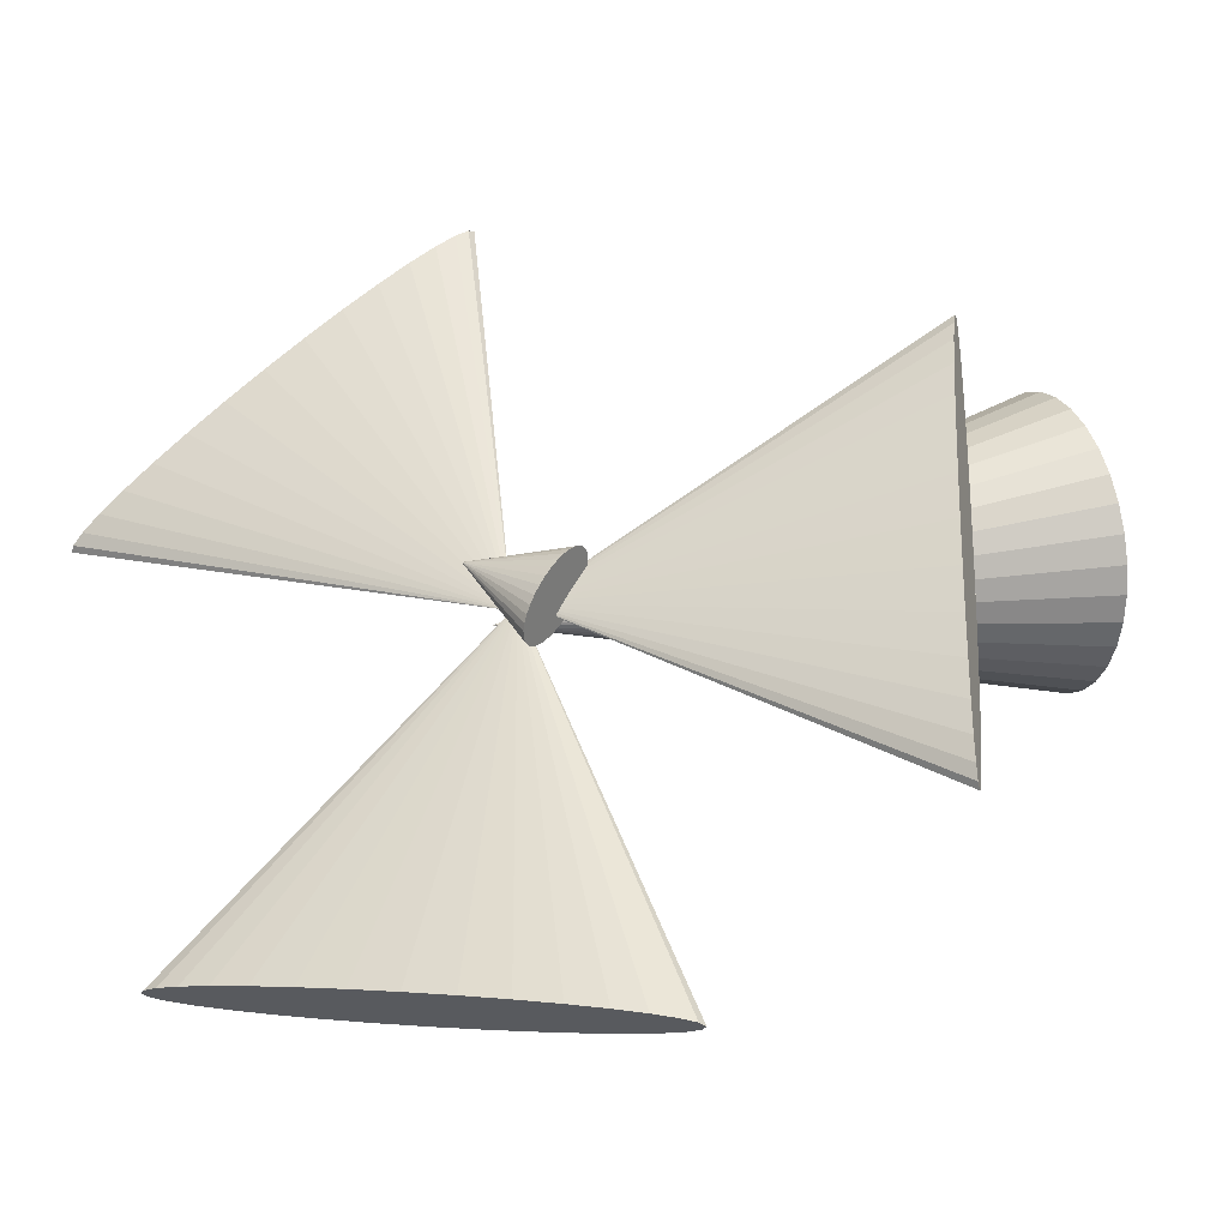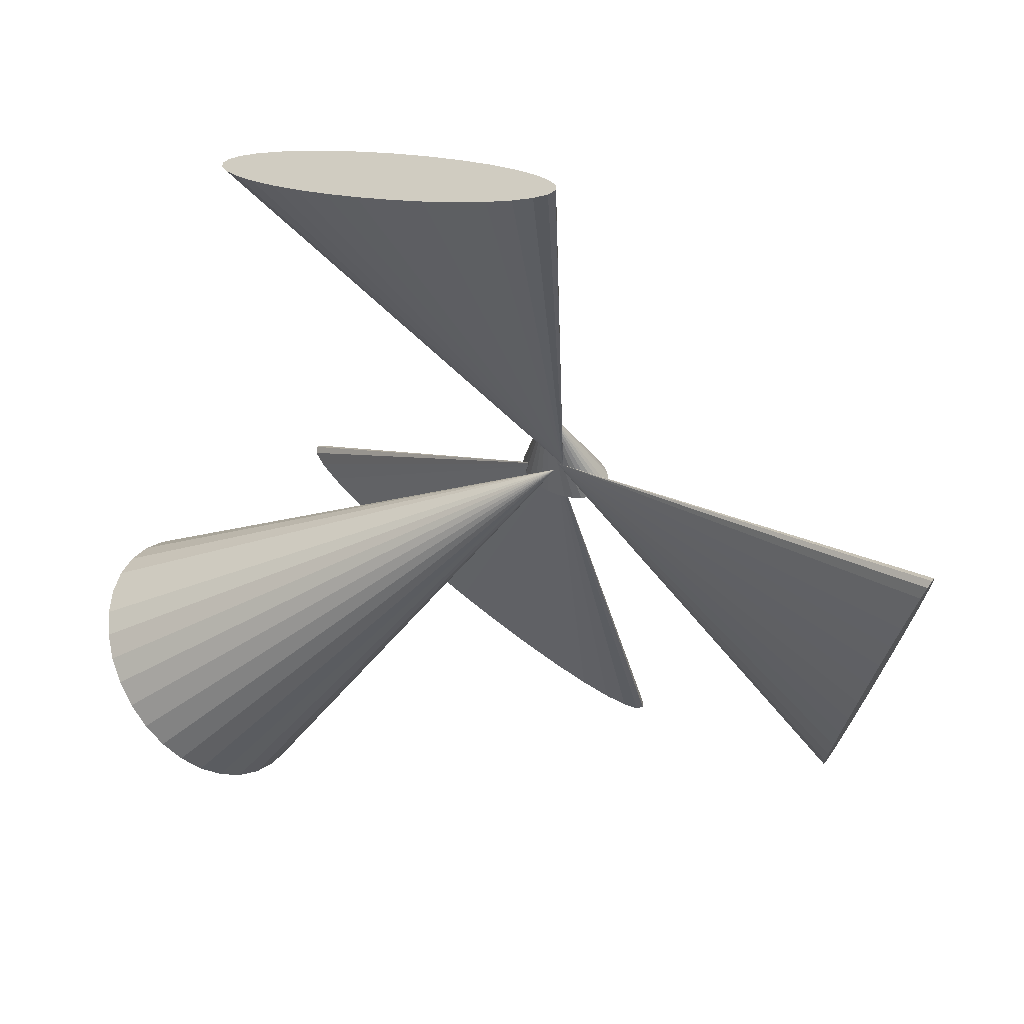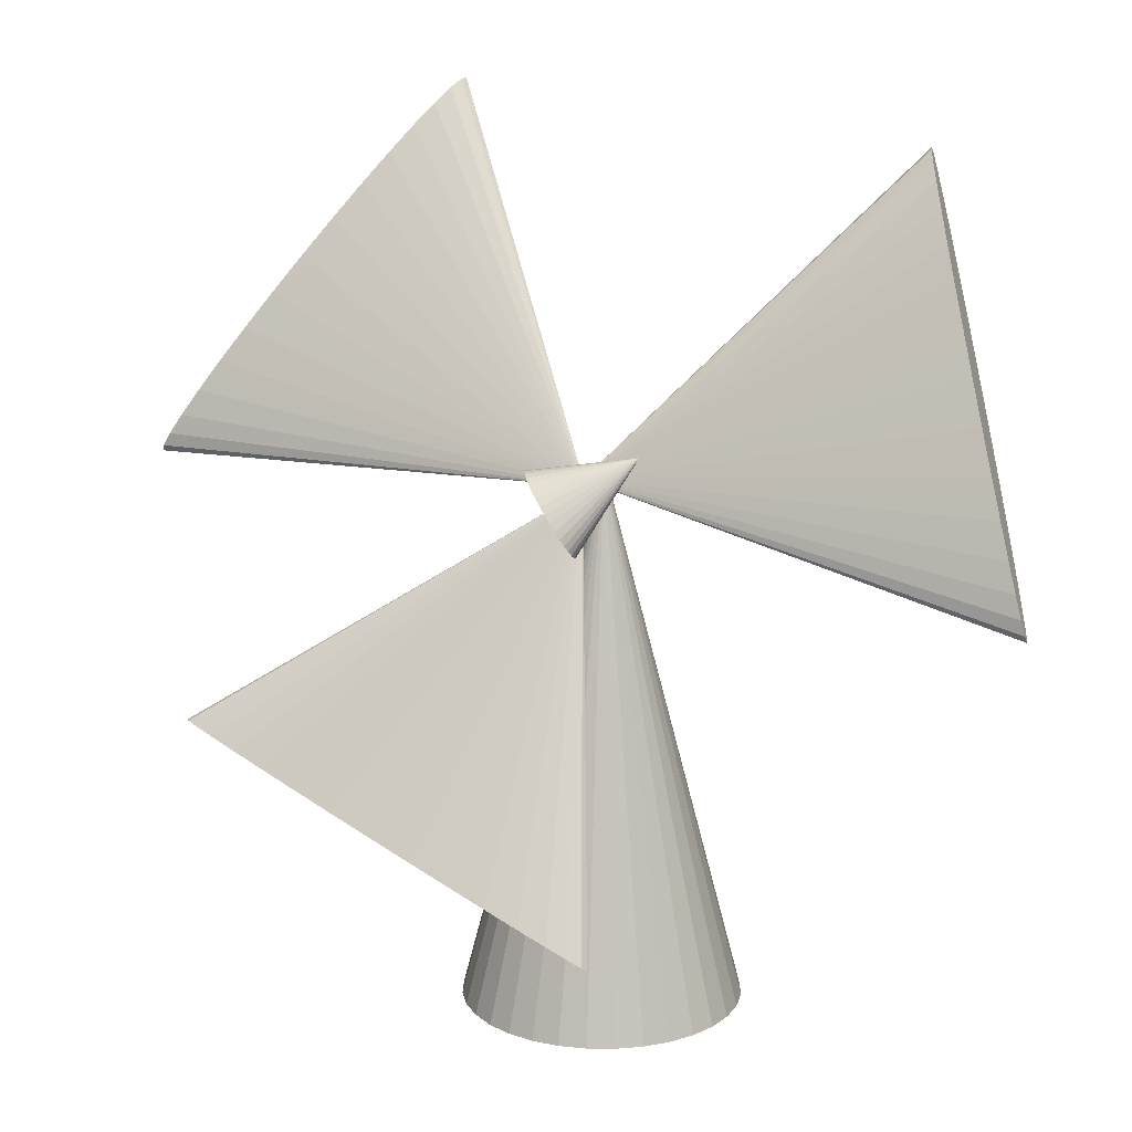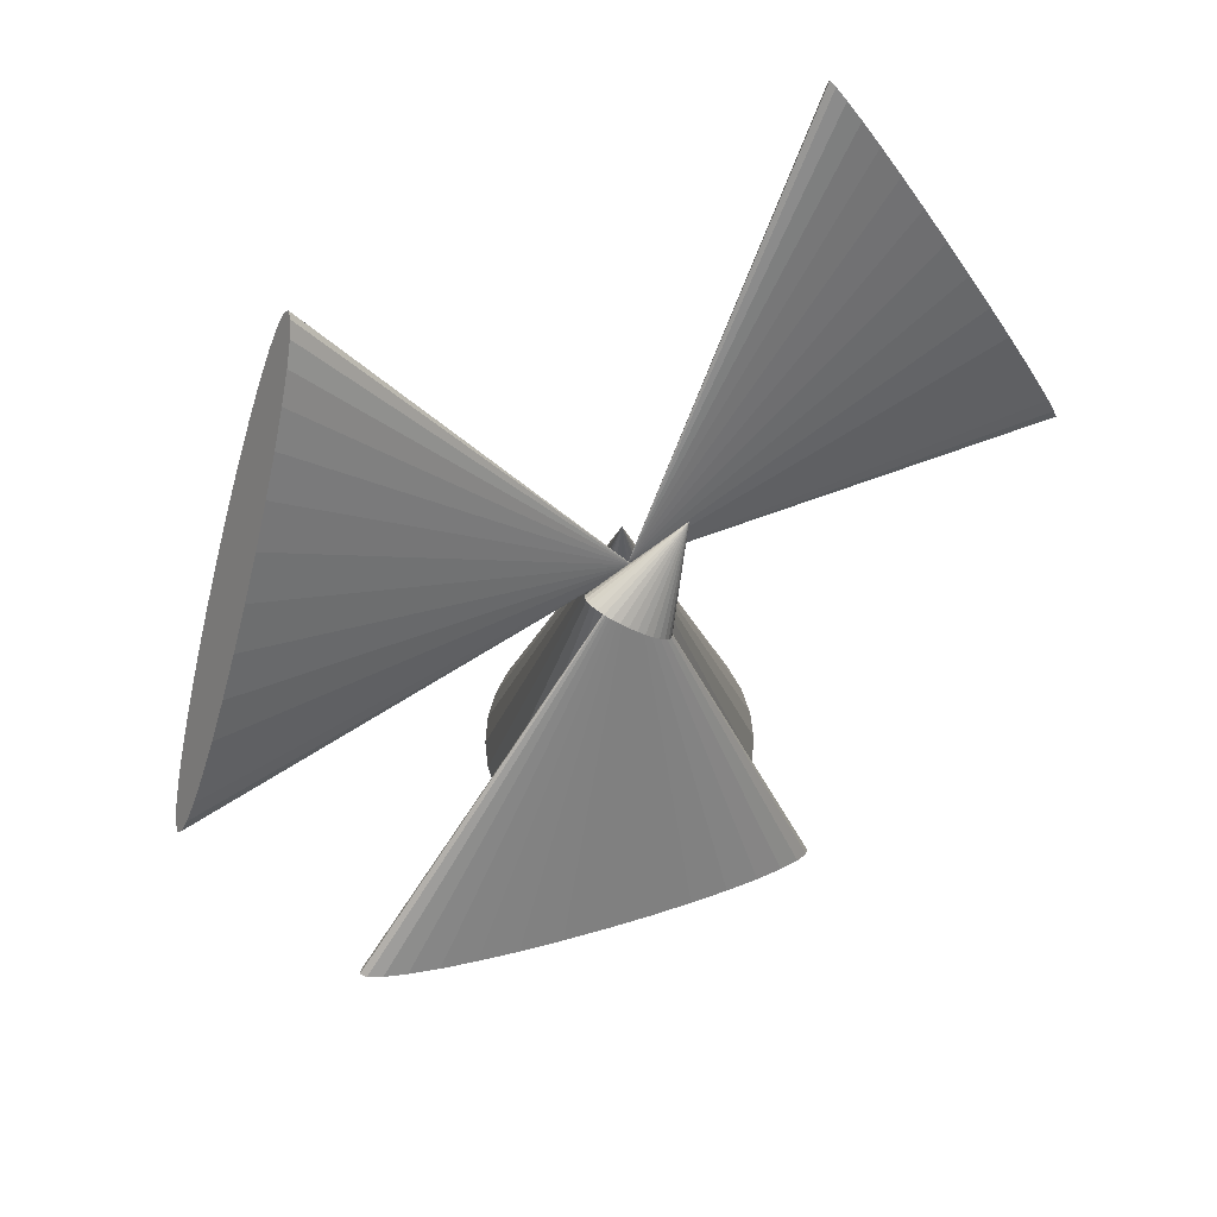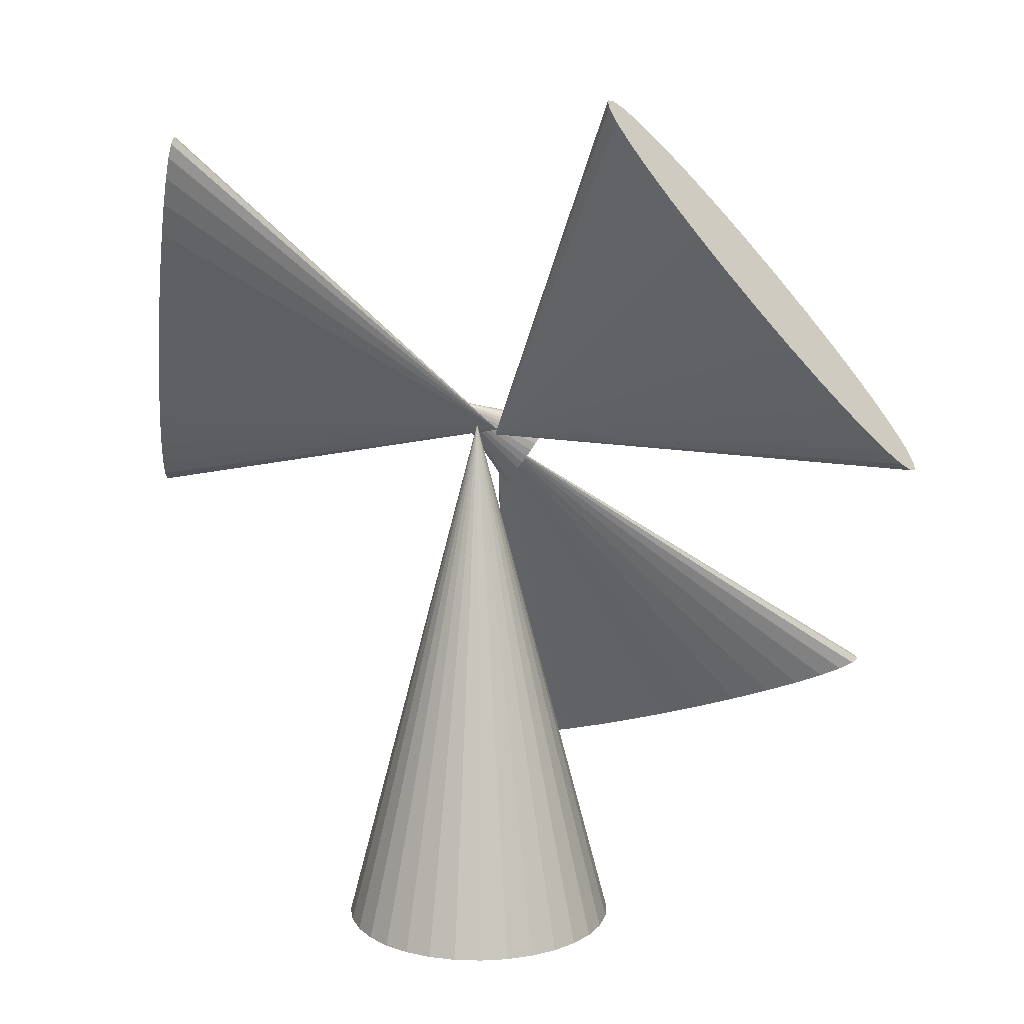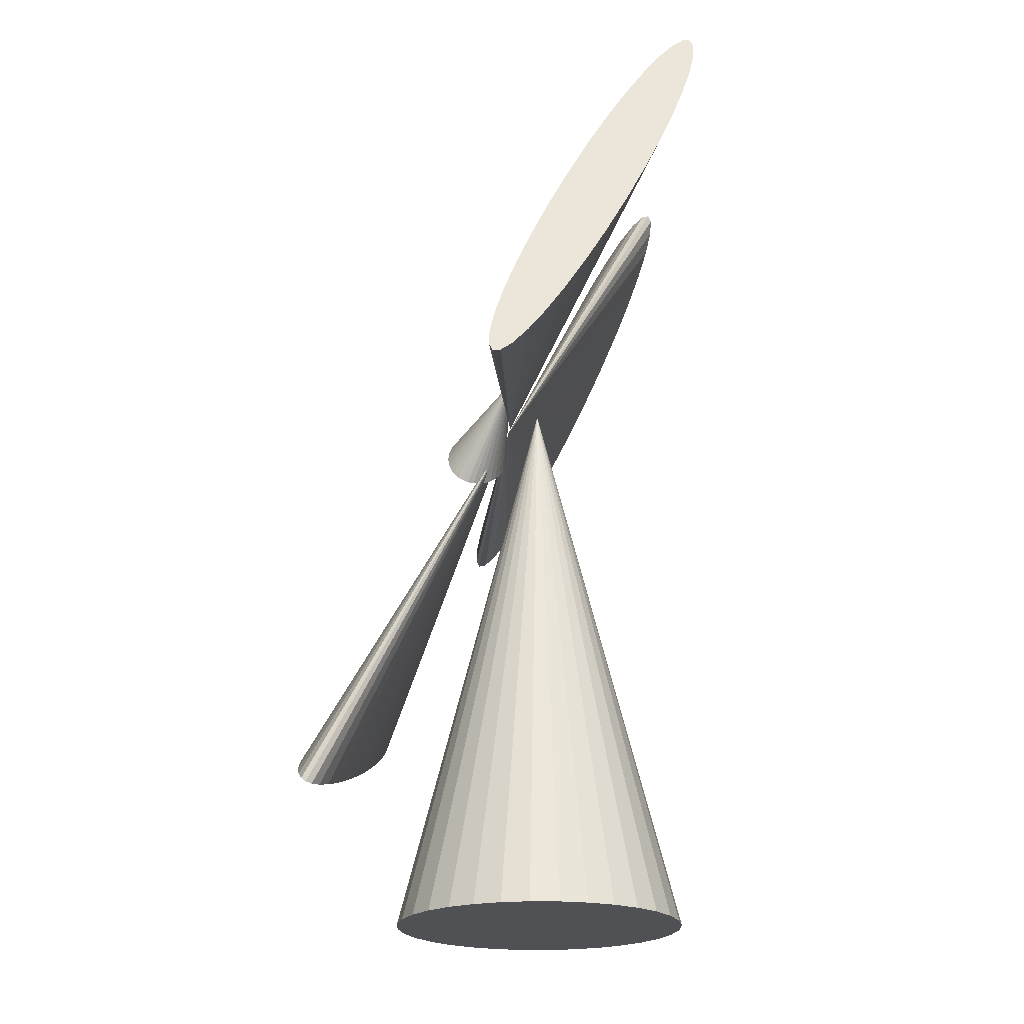
<metadata>
{"format":"obj","ext":"obj","renderer":"f3d","projection":"perspective","resolution":1024,"background":"white","views":[{"elev":22.0,"azim":-111.8,"up":"+Z"},{"elev":-32.2,"azim":135.0,"up":"+Z"},{"elev":15.2,"azim":-4.6,"up":"+Y"},{"elev":67.4,"azim":-57.4,"up":"+Y"},{"elev":13.4,"azim":178.2,"up":"+Y"},{"elev":-19.8,"azim":60.4,"up":"+Y"}]}
</metadata>
<code>
o Cone_Cone.002
v 0 0.1773 -0.14
v 0.02731 0.1773 -0.1373
v 0.05358 0.1773 -0.1293
v 0.07778 0.1773 -0.1164
v 0.09899 0.1773 -0.09899
v 0.1164 0.1773 -0.07778
v 0.1293 0.1773 -0.05358
v 0.1373 0.1773 -0.02731
v 0.14 0.1773 -0
v 0 0.7173 0
v 0.1373 0.1773 0.02731
v 0.1293 0.1773 0.05358
v 0.1164 0.1773 0.07778
v 0.09899 0.1773 0.09899
v 0.07778 0.1773 0.1164
v 0.05358 0.1773 0.1293
v 0.02731 0.1773 0.1373
v -0 0.1773 0.14
v -0.02731 0.1773 0.1373
v -0.05358 0.1773 0.1293
v -0.07778 0.1773 0.1164
v -0.09899 0.1773 0.09899
v -0.1164 0.1773 0.07778
v -0.1293 0.1773 0.05358
v -0.1373 0.1773 0.02731
v -0.14 0.1773 -0
v -0.1373 0.1773 -0.02731
v -0.1293 0.1773 -0.05358
v -0.1164 0.1773 -0.07778
v -0.09899 0.1773 -0.09899
v -0.07778 0.1773 -0.1164
v -0.05357 0.1773 -0.1293
v -0.02731 0.1773 -0.1373
f 1 10 2
f 2 10 3
f 3 10 4
f 4 10 5
f 5 10 6
f 6 10 7
f 7 10 8
f 8 10 9
f 9 10 11
f 11 10 12
f 12 10 13
f 13 10 14
f 14 10 15
f 15 10 16
f 16 10 17
f 17 10 18
f 18 10 19
f 19 10 20
f 20 10 21
f 21 10 22
f 22 10 23
f 23 10 24
f 24 10 25
f 25 10 26
f 26 10 27
f 27 10 28
f 28 10 29
f 29 10 30
f 30 10 31
f 31 10 32
f 32 10 33
f 33 10 1
f 1 2 3 4 5 6 7 8 9 11 12 13 14 15 16 17 18 19 20 21 22 23 24 25 26 27 28 29 30 31 32 33
o Sphere_Cone.002
v -0.04335 0.6663 0.01758
v -0.03962 0.6597 0.02372
v -0.03646 0.6539 0.03056
v -0.03401 0.649 0.03783
v -0.03234 0.6453 0.04525
v -0.03153 0.643 0.05255
v -0.03161 0.6421 0.05943
v -0.03256 0.6426 0.06564
v -0.03437 0.6446 0.07094
v 0.02879 0.7345 0.05009
v -0.03696 0.6479 0.07512
v -0.04022 0.6525 0.07802
v -0.04404 0.6581 0.07953
v -0.04826 0.6645 0.0796
v -0.05272 0.6715 0.07821
v -0.05726 0.6789 0.07543
v -0.0617 0.6863 0.07136
v -0.06586 0.6934 0.06616
v -0.06959 0.7001 0.06002
v -0.07275 0.7059 0.05318
v -0.07521 0.7108 0.04591
v -0.07687 0.7144 0.03849
v -0.07768 0.7168 0.0312
v -0.07761 0.7177 0.02431
v -0.07665 0.7171 0.0181
v -0.07484 0.7152 0.0128
v -0.07225 0.7119 0.008625
v -0.06899 0.7073 0.005723
v -0.06517 0.7017 0.00421
v -0.06095 0.6953 0.004145
v -0.05649 0.6882 0.005529
v -0.05195 0.6809 0.00831
v -0.04751 0.6735 0.01238
f 34 43 35
f 35 43 36
f 36 43 37
f 37 43 38
f 38 43 39
f 39 43 40
f 40 43 41
f 41 43 42
f 42 43 44
f 44 43 45
f 45 43 46
f 46 43 47
f 47 43 48
f 48 43 49
f 49 43 50
f 50 43 51
f 51 43 52
f 52 43 53
f 53 43 54
f 54 43 55
f 55 43 56
f 56 43 57
f 57 43 58
f 58 43 59
f 59 43 60
f 60 43 61
f 61 43 62
f 62 43 63
f 63 43 64
f 64 43 65
f 65 43 66
f 66 43 34
f 34 35 36 37 38 39 40 41 42 44 45 46 47 48 49 50 51 52 53 54 55 56 57 58 59 60 61 62 63 64 65 66
o blade3_Cone.002
v -0.2612 0.8693 -0.2187
v -0.2312 0.9049 -0.2239
v -0.2028 0.9396 -0.228
v -0.177 0.9721 -0.2308
v -0.155 1.001 -0.2322
v -0.1374 1.026 -0.2322
v -0.125 1.045 -0.2307
v -0.1183 1.058 -0.2278
v -0.1176 1.064 -0.2236
v -0.01953 0.7017 0.02383
v -0.1227 1.063 -0.2183
v -0.1337 1.055 -0.2121
v -0.1499 1.041 -0.2052
v -0.1709 1.02 -0.1979
v -0.1957 0.9947 -0.1905
v -0.2236 0.9646 -0.1832
v -0.2532 0.9314 -0.1763
v -0.2837 0.8964 -0.1701
v -0.3137 0.8608 -0.1649
v -0.3421 0.8261 -0.1608
v -0.3678 0.7935 -0.158
v -0.3899 0.7644 -0.1566
v -0.4074 0.7399 -0.1567
v -0.4198 0.7208 -0.1582
v -0.4265 0.7079 -0.1611
v -0.4273 0.7018 -0.1652
v -0.4221 0.7027 -0.1705
v -0.4112 0.7104 -0.1768
v -0.3949 0.7248 -0.1837
v -0.374 0.7453 -0.191
v -0.3491 0.771 -0.1984
v -0.3213 0.801 -0.2057
v -0.2916 0.8342 -0.2126
f 67 76 68
f 68 76 69
f 69 76 70
f 70 76 71
f 71 76 72
f 72 76 73
f 73 76 74
f 74 76 75
f 75 76 77
f 77 76 78
f 78 76 79
f 79 76 80
f 80 76 81
f 81 76 82
f 82 76 83
f 83 76 84
f 84 76 85
f 85 76 86
f 86 76 87
f 87 76 88
f 88 76 89
f 89 76 90
f 90 76 91
f 91 76 92
f 92 76 93
f 93 76 94
f 94 76 95
f 95 76 96
f 96 76 97
f 97 76 98
f 98 76 99
f 99 76 67
f 67 68 69 70 71 72 73 74 75 77 78 79 80 81 82 83 84 85 86 87 88 89 90 91 92 93 94 95 96 97 98 99
o blade2_Cone.002
v -0.2086 0.3706 0.08479
v -0.2448 0.3867 0.05976
v -0.28 0.4027 0.03663
v -0.3129 0.418 0.01628
v -0.3422 0.432 -0.000504
v -0.3668 0.4441 -0.01308
v -0.3858 0.454 -0.02095
v -0.3983 0.4611 -0.02383
v -0.4041 0.4653 -0.02161
v -0.02235 0.6978 0.02566
v -0.4027 0.4664 -0.01436
v -0.3944 0.4643 -0.002367
v -0.3793 0.4592 0.01391
v -0.3581 0.4511 0.03384
v -0.3316 0.4405 0.05667
v -0.3008 0.4277 0.0815
v -0.2669 0.4132 0.1074
v -0.2312 0.3977 0.1334
v -0.195 0.3815 0.1584
v -0.1598 0.3655 0.1815
v -0.1269 0.3502 0.2019
v -0.09763 0.3362 0.2187
v -0.07302 0.3241 0.2312
v -0.05405 0.3142 0.2391
v -0.04146 0.3071 0.242
v -0.03572 0.3029 0.2398
v -0.03707 0.3018 0.2325
v -0.04544 0.3039 0.2205
v -0.06051 0.309 0.2042
v -0.08171 0.3171 0.1843
v -0.1082 0.3277 0.1615
v -0.139 0.3405 0.1366
v -0.1729 0.355 0.1108
f 100 109 101
f 101 109 102
f 102 109 103
f 103 109 104
f 104 109 105
f 105 109 106
f 106 109 107
f 107 109 108
f 108 109 110
f 110 109 111
f 111 109 112
f 112 109 113
f 113 109 114
f 114 109 115
f 115 109 116
f 116 109 117
f 117 109 118
f 118 109 119
f 119 109 120
f 120 109 121
f 121 109 122
f 122 109 123
f 123 109 124
f 124 109 125
f 125 109 126
f 126 109 127
f 127 109 128
f 128 109 129
f 129 109 130
f 130 109 131
f 131 109 132
f 132 109 100
f 100 101 102 103 104 105 106 107 108 110 111 112 113 114 115 116 117 118 119 120 121 122 123 124 125 126 127 128 129 130 131 132
o blade1_Cone.002
v 0.3397 0.7972 0.101
v 0.3439 0.7576 0.1257
v 0.3475 0.7201 0.1504
v 0.3504 0.6861 0.1742
v 0.3525 0.6569 0.196
v 0.3536 0.6336 0.2152
v 0.3538 0.6171 0.2309
v 0.353 0.608 0.2425
v 0.3512 0.6067 0.2496
v -0.02199 0.7076 0.02037
v 0.3486 0.6133 0.252
v 0.3452 0.6274 0.2494
v 0.3411 0.6486 0.2421
v 0.3366 0.6761 0.2304
v 0.3317 0.7087 0.2145
v 0.3267 0.7452 0.1953
v 0.3218 0.7842 0.1733
v 0.3171 0.8243 0.1495
v 0.3129 0.8638 0.1248
v 0.3093 0.9013 0.1001
v 0.3064 0.9353 0.07636
v 0.3043 0.9646 0.05449
v 0.3032 0.9879 0.03535
v 0.303 1.004 0.01965
v 0.3038 1.013 0.008021
v 0.3056 1.015 0.000894
v 0.3082 1.008 -0.001454
v 0.3116 0.994 0.001067
v 0.3157 0.9728 0.00836
v 0.3202 0.9454 0.02015
v 0.3251 0.9128 0.03597
v 0.3301 0.8763 0.05523
v 0.335 0.8372 0.07717
f 133 142 134
f 134 142 135
f 135 142 136
f 136 142 137
f 137 142 138
f 138 142 139
f 139 142 140
f 140 142 141
f 141 142 143
f 143 142 144
f 144 142 145
f 145 142 146
f 146 142 147
f 147 142 148
f 148 142 149
f 149 142 150
f 150 142 151
f 151 142 152
f 152 142 153
f 153 142 154
f 154 142 155
f 155 142 156
f 156 142 157
f 157 142 158
f 158 142 159
f 159 142 160
f 160 142 161
f 161 142 162
f 162 142 163
f 163 142 164
f 164 142 165
f 165 142 133
f 133 134 135 136 137 138 139 140 141 143 144 145 146 147 148 149 150 151 152 153 154 155 156 157 158 159 160 161 162 163 164 165

</code>
